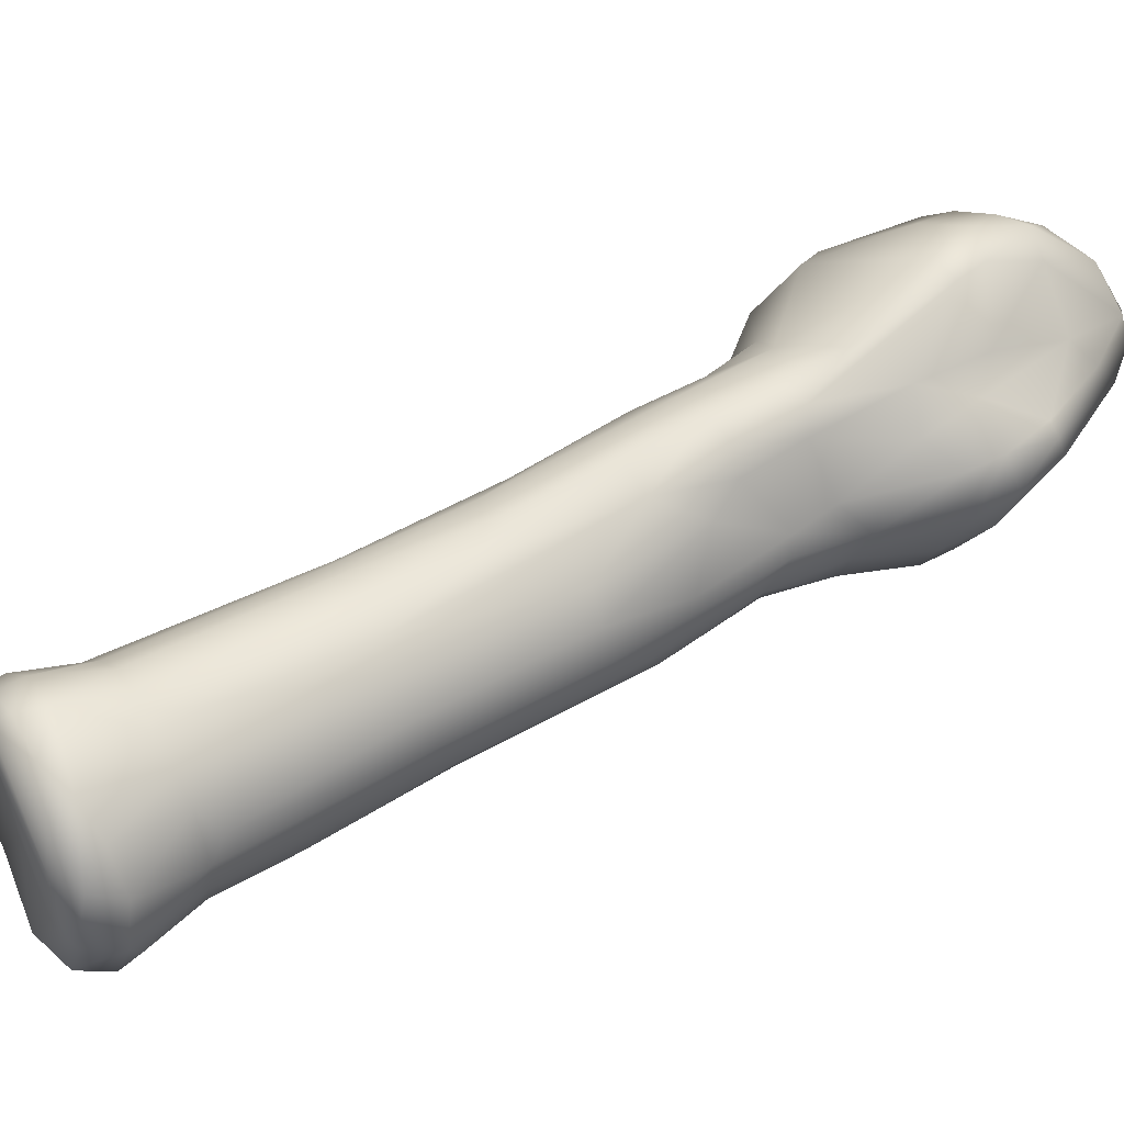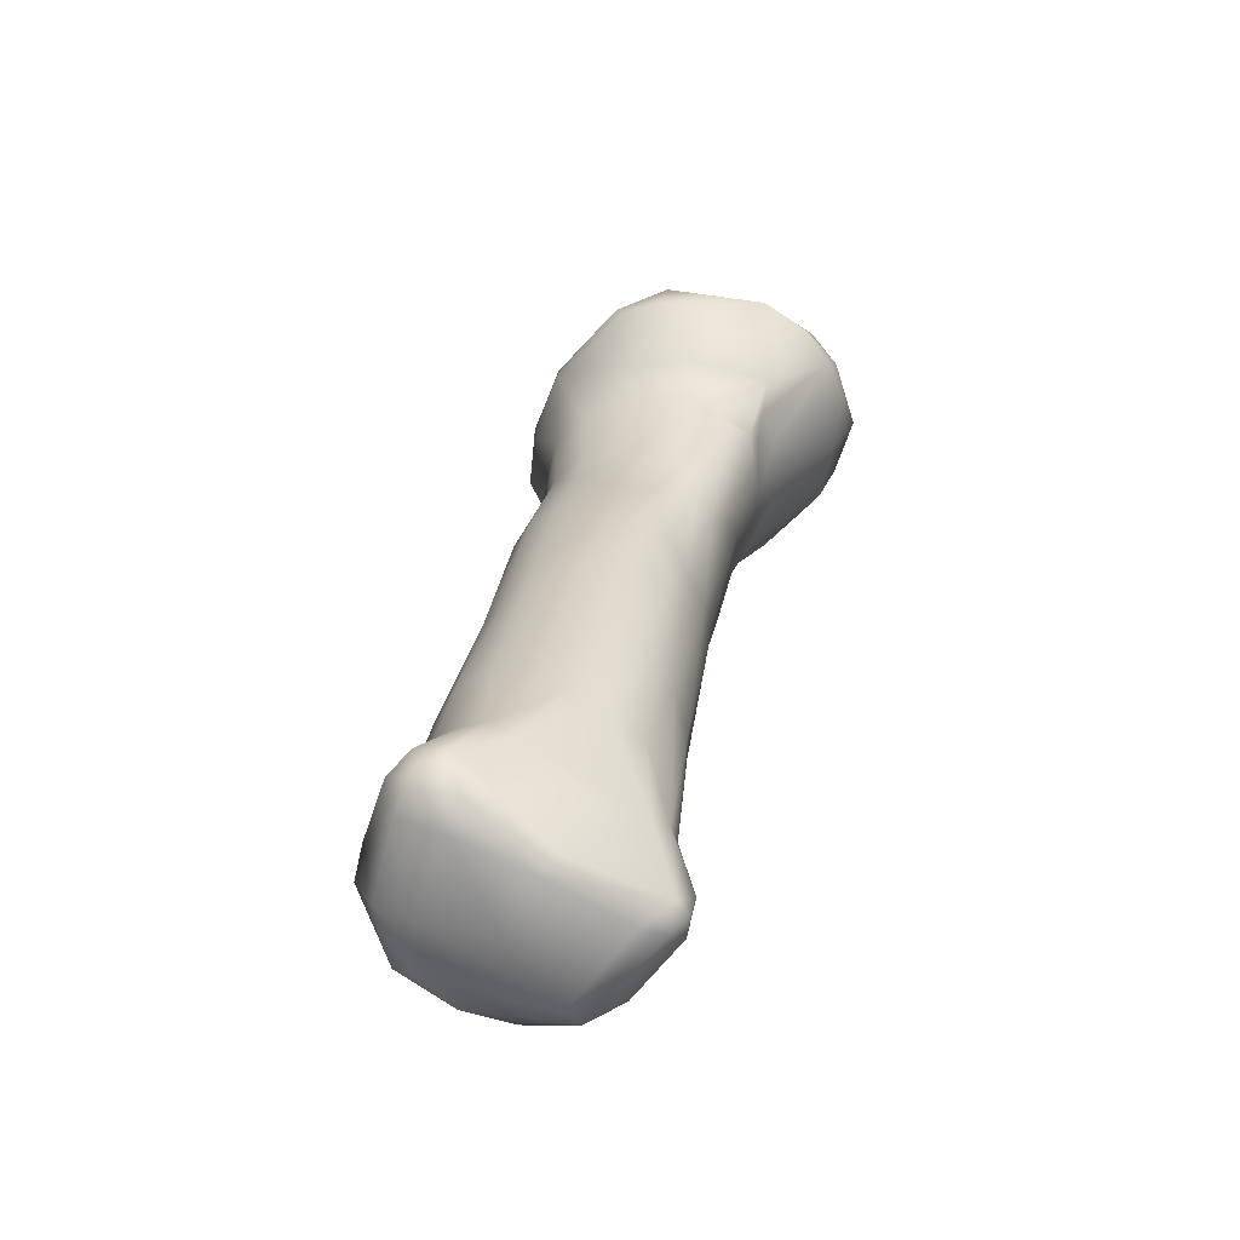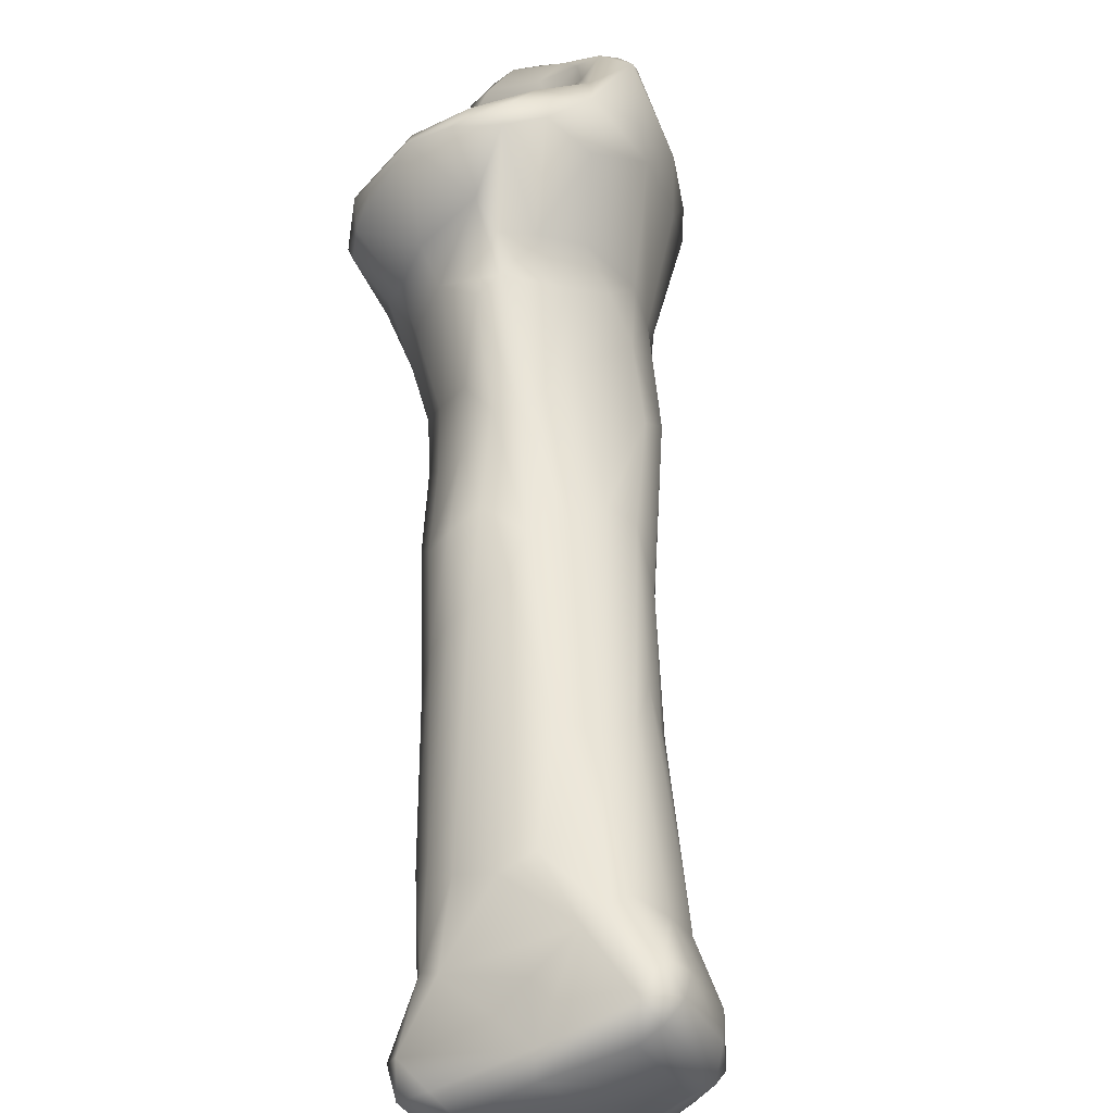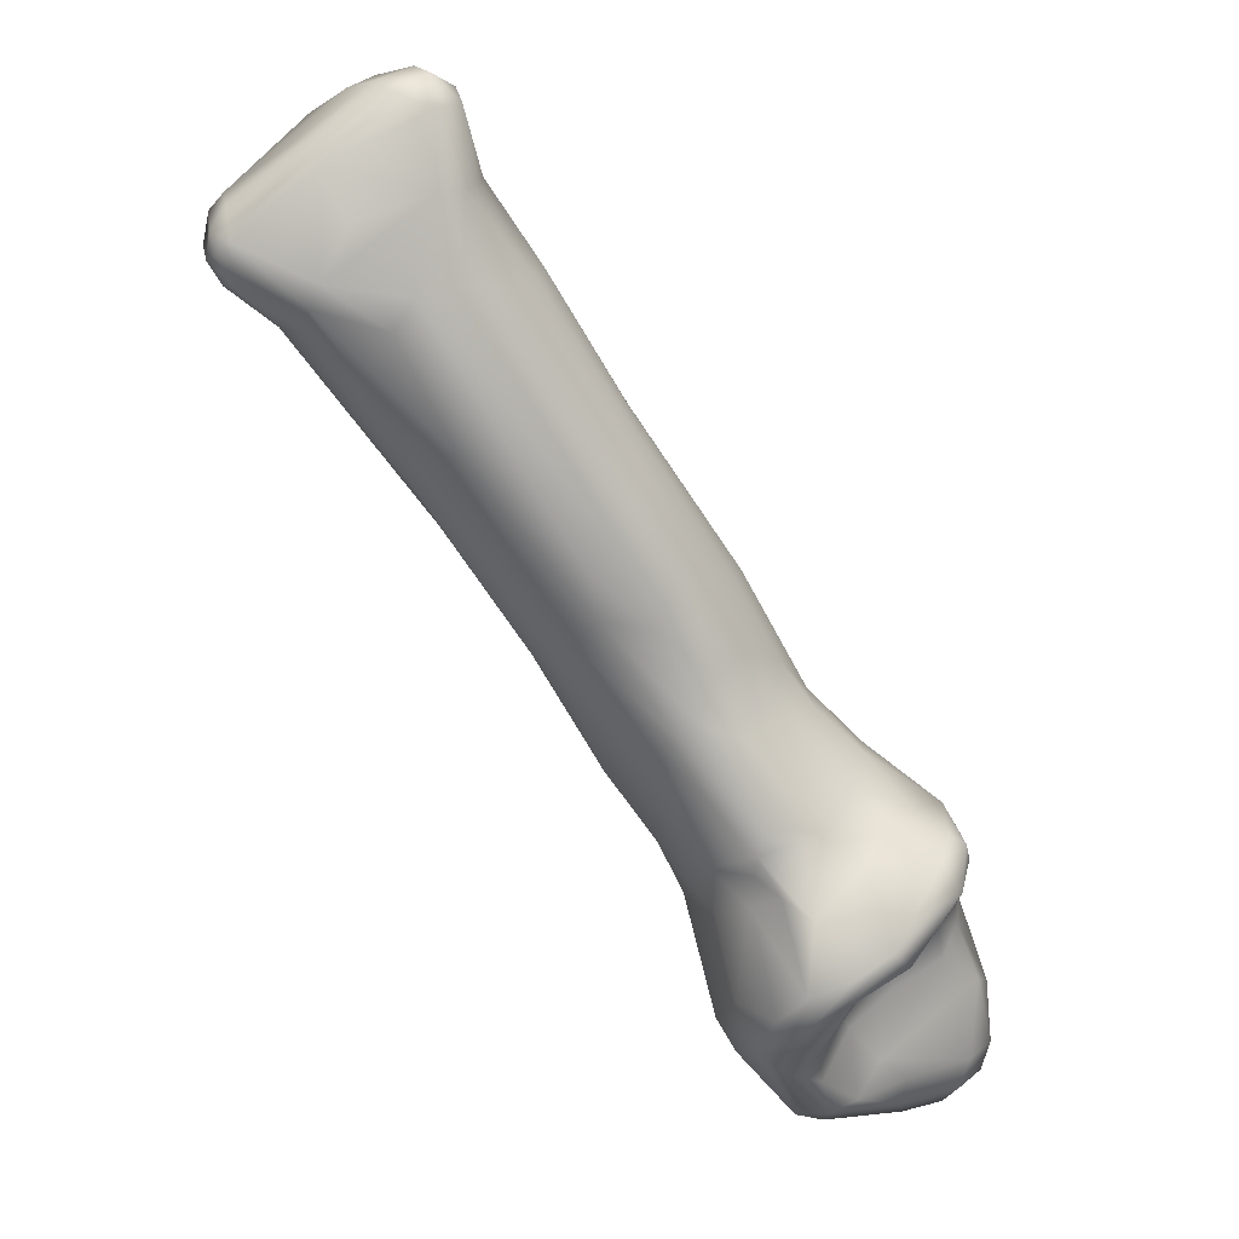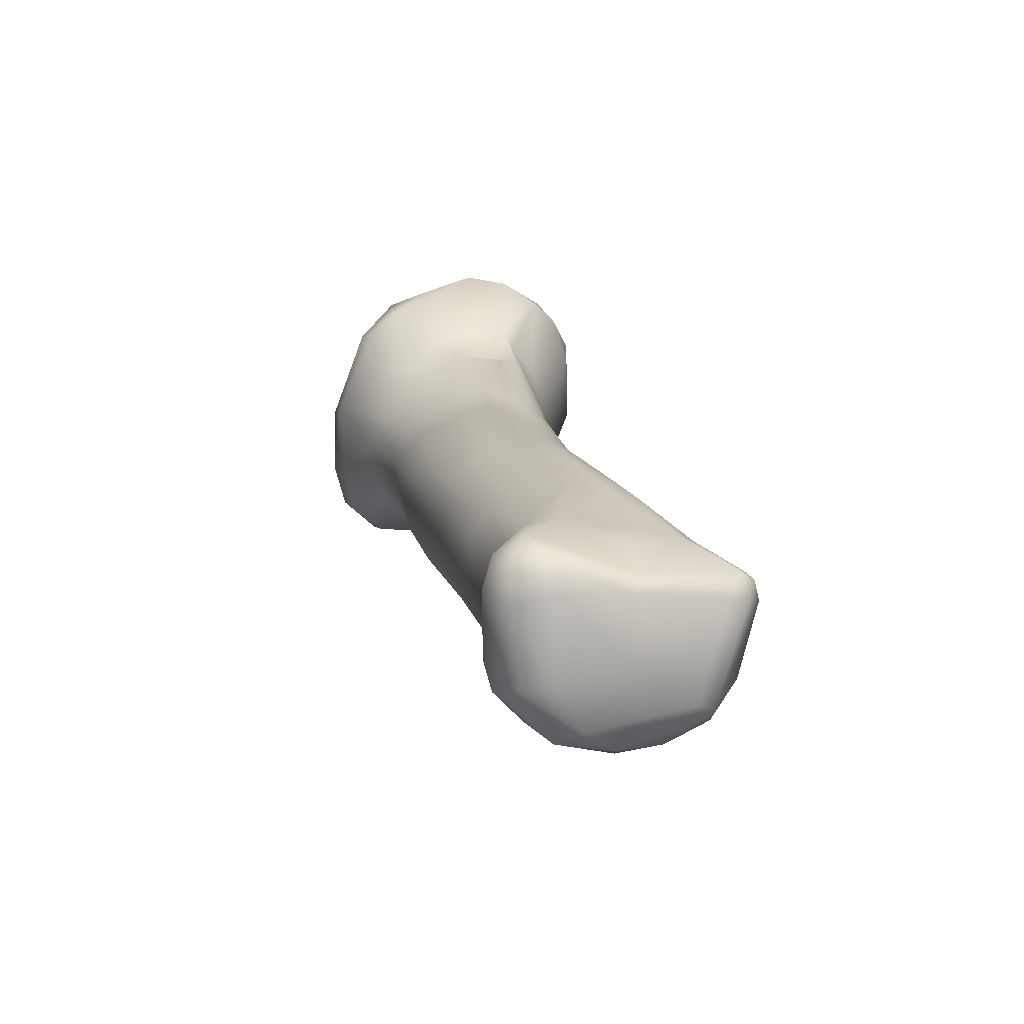
<metadata>
{"format":"obj","ext":"obj","renderer":"f3d","projection":"perspective","resolution":1024,"background":"white","views":[{"elev":-56.7,"azim":-45.3,"up":"+Z"},{"elev":71.9,"azim":-125.3,"up":"+Y"},{"elev":20.8,"azim":-148.2,"up":"+Z"},{"elev":57.4,"azim":-6.4,"up":"+Y"},{"elev":60.1,"azim":-155.0,"up":"+Y"}]}
</metadata>
<code>
v -0.07433 0.08231 -0.04098
v 0.05701 -0.08041 0.06205
v -0.03364 0.0979 -0.06582
v 0.03491 -0.08578 0.06036
v -0.0715 0.08499 -0.04163
v -0.07514 0.08375 -0.0459
v 0.05377 -0.08587 0.06235
v -0.05652 0.07405 -0.08099
v -0.04897 0.08298 -0.07808
v 0.04505 -0.08493 0.0641
v 0.02304 -0.08249 0.05301
v 0.04262 -0.05593 0.04958
v 0.005805 -0.04839 0.05504
v 0.008667 -0.03234 0.05955
v 0.008987 -0.05038 0.06173
v 0.05479 -0.04971 0.01379
v 0.0594 -0.05297 0.03116
v 0.0587 -0.03727 0.02315
v 0.03169 -0.03045 0.06275
v 0.0541 -0.02426 0.04592
v 0.0416 -0.02029 0.06145
v 0.03784 -0.0133 0.06167
v 0.04663 -0.01415 0.05278
v 0.02883 -0.02086 0.06797
v 0.02948 -0.01573 0.06538
v 0.02166 -0.02523 0.06942
v 0.02109 -0.02022 0.06584
v 0.01536 -0.02677 0.06678
v 0.01278 -0.01883 0.04627
v 0.006843 -0.02719 0.04325
v 0.002397 -0.02867 0.03382
v 0.006112 -0.01868 0.0371
v -0.00253 -0.02883 0.02466
v -0.009727 -0.02798 0.009711
v -0.006806 -0.03212 0.002543
v -0.01371 -0.01734 -0.004936
v -0.001777 -0.03272 -0.002563
v -0.007415 -0.01745 -0.01055
v -0.007151 -0.003077 -0.02395
v -0.0009381 0.0006287 -0.02654
v 0.01319 0.003039 -0.02045
v -0.00189 0.0377 -0.0341
v -0.001717 0.03948 -0.01448
v -0.01299 0.03143 -0.0002655
v -0.04468 0.07255 -0.02825
v -0.06096 0.06916 -0.03348
v -0.06519 0.06431 -0.03847
v -0.06556 0.05749 -0.04497
v -0.07418 0.0732 -0.04186
v -0.07511 0.06384 -0.05275
v -0.07782 0.06893 -0.05543
v -0.07594 0.06417 -0.06374
v -0.07655 0.0689 -0.0637
v -0.06969 0.06344 -0.07199
v -0.0602 0.08049 -0.06742
v -0.07348 0.07165 -0.06525
v -0.07641 0.07914 -0.04308
v -0.0716 0.0777 -0.03761
v -0.059 0.07438 -0.03367
v -0.05663 0.07834 -0.03596
v -0.04007 0.07731 -0.03172
v -0.00177 0.04138 -0.02971
v 0.01392 -0.01337 0.04256
v 0.01843 -0.01462 0.04701
v 0.02415 -0.01544 0.05256
v 0.05361 -0.01778 0.04816
v 0.05773 -0.02494 0.03734
v 0.05565 -0.03608 0.03794
v 0.05036 -0.03595 0.04317
v 0.04094 -0.03649 0.04991
v 0.02463 -0.04619 0.06633
v 0.02145 -0.03281 0.07015
v 0.01248 -0.03854 0.06846
v 0.002387 -0.03803 0.03299
v 0.006568 -0.06002 0.04174
v 0.001781 -0.04207 0.02438
v 0.004181 -0.04865 0.02075
v 0.001204 -0.04204 0.01254
v 0.007379 -0.04425 0.008182
v 0.003752 -0.02964 -0.005397
v 0.01117 -0.04044 0.004805
v 0.004892 -0.02192 -0.01005
v 0.01135 -0.01112 -0.01619
v 0.02476 -0.02375 -0.002122
v 0.005697 0.00507 -0.0264
v 0.01801 0.004425 -0.01484
v 0.0177 0.01193 -0.011
v 0.01536 0.01694 -0.00627
v -0.0001658 0.0401 -0.0226
v -0.004825 0.03814 -0.008825
v -0.04206 0.04816 -0.01721
v -0.06407 0.05454 -0.04912
v -0.06133 0.05246 -0.05436
v -0.07183 0.05851 -0.06293
v -0.05592 0.05224 -0.06088
v -0.06149 0.06182 -0.07719
v -0.05353 0.06307 -0.07965
v -0.05139 0.07045 -0.08404
v -0.06268 0.06799 -0.07896
v -0.0438 0.06819 -0.08126
v -0.04345 0.08194 -0.08164
v -0.04425 0.09624 -0.0664
v -0.07193 0.08635 -0.04928
v -0.05027 0.08368 -0.0447
v -0.03114 0.07712 -0.03436
v -0.02323 0.07257 -0.03595
v -0.01782 0.06845 -0.04133
v -0.004392 0.03239 -0.03889
v -0.01165 0.03031 -0.04411
v -0.01195 -0.01775 0.01372
v 0.01447 -0.008809 0.04053
v 0.02867 -0.009715 0.03618
v 0.03528 -0.0135 0.04216
v 0.05008 -0.01331 0.04313
v 0.05311 -0.01615 0.03634
v 0.05663 -0.01942 0.03707
v 0.05288 -0.04686 0.04113
v 0.04538 -0.04746 0.04394
v 0.03096 -0.04939 0.05626
v 0.0192 -0.04873 0.06898
v 0.02077 -0.06791 0.06921
v 0.01283 -0.07102 0.05064
v 0.01205 -0.07357 0.03266
v 0.008299 -0.05395 0.01762
v 0.02137 -0.02719 -0.00157
v 0.02587 -0.01582 -0.003715
v 0.007908 0.02534 -0.00212
v 0.002869 0.02651 0.002838
v -0.008495 0.03659 -0.00503
v -0.03523 0.05207 -0.01539
v -0.04403 0.0397 -0.01859
v -0.03969 0.02779 -0.01694
v -0.04337 0.03003 -0.02307
v -0.03808 0.02311 -0.03346
v -0.04915 0.05347 -0.06499
v -0.04308 0.05559 -0.06726
v -0.03714 0.07607 -0.08139
v -0.03295 0.07824 -0.07672
v -0.03635 0.09404 -0.07149
v -0.05637 0.09131 -0.05821
v -0.0552 0.08998 -0.05307
v -0.01601 0.06392 -0.04773
v -0.02674 0.003993 -0.01677
v -0.02783 0.005745 -0.008945
v -0.02224 0.002678 0.001944
v -0.002046 -0.009377 0.02542
v -0.0009651 0.0008801 0.02282
v 0.01747 -0.005513 0.03717
v 0.04208 -0.01585 0.03191
v 0.04761 -0.01997 0.02767
v 0.05572 -0.03097 0.02109
v 0.05068 -0.05879 0.01031
v 0.05597 -0.06678 0.0205
v 0.05783 -0.05151 0.03812
v 0.05415 -0.05465 0.04431
v 0.03311 -0.05706 0.05631
v 0.02595 -0.05667 0.06746
v 0.02719 -0.06585 0.07058
v 0.02324 -0.07398 0.06666
v 0.01792 -0.0809 0.04333
v 0.01967 -0.07995 0.03247
v 0.01355 -0.07657 0.03885
v 0.01656 -0.07463 0.02756
v 0.02014 -0.05923 0.0129
v 0.03313 -0.06517 0.0164
v 0.04147 -0.06281 0.008915
v 0.02769 -0.05376 0.008369
v 0.03754 -0.05604 0.005721
v 0.02452 -0.0356 0.003008
v 0.04573 -0.05174 0.006154
v 0.03478 -0.03544 0.004
v 0.02969 -0.01145 0.002702
v 0.03964 -0.01616 0.01637
v 0.02992 -0.007232 0.009841
v 0.02338 0.002091 0.003895
v 0.0217 0.0009223 0.01606
v 0.01543 0.01091 0.007558
v 0.009188 0.01274 0.01264
v 0.01434 0.00376 0.0221
v 0.00577 0.007505 0.0203
v -0.001791 0.02277 0.007631
v 0.0004183 0.006012 0.0203
v -0.01178 0.02345 0.005027
v -0.01684 0.01725 0.005868
v -0.0189 0.007474 0.006312
v -0.02538 0.00657 -0.02407
v -0.03232 0.02273 -0.03902
v -0.02774 0.02708 -0.04503
v -0.01904 0.02742 -0.04523
v -0.03523 0.05653 -0.06617
v -0.033 0.06216 -0.06779
v -0.02932 0.06709 -0.06643
v -0.01712 0.05814 -0.05317
v -0.02657 0.07124 -0.06338
v -0.02574 0.07776 -0.05831
v -0.02848 0.09303 -0.06268
v -0.02929 0.09081 -0.0687
v -0.02687 0.08166 -0.05351
v -0.02941 0.08445 -0.0496
v -0.03318 0.09717 -0.05801
v -0.04045 0.09849 -0.06133
v -0.03461 0.08688 -0.04733
v 0.03581 -0.01202 0.02568
v 0.04004 -0.0221 0.009793
v 0.04933 -0.03917 0.01022
v 0.05029 -0.06948 0.01747
v 0.06025 -0.06229 0.02752
v 0.06471 -0.0677 0.04398
v 0.06199 -0.0625 0.04599
v 0.0339 -0.06811 0.06739
v 0.02703 -0.07334 0.06879
v 0.04735 -0.0885 0.05873
v 0.02926 -0.08617 0.05186
v 0.03311 -0.08457 0.04472
v 0.03074 -0.07048 0.02416
v 0.04665 -0.07044 0.01824
v 0.05552 -0.07887 0.0395
v 0.04606 -0.0791 0.03748
v 0.06412 -0.07719 0.04561
v 0.06452 -0.07561 0.05447
v 0.0396 -0.0658 0.06031
v 0.04516 -0.07213 0.06239
v 0.04376 -0.07791 0.06521
v 0.0592 -0.07428 0.05856
v 0.06221 -0.08076 0.05839
v 0.05919 -0.08541 0.05811
v 0.06257 -0.08281 0.0515
v 0.05733 -0.0861 0.05285
v -0.04162 0.02554 -0.02716
v 0.0368 -0.02884 0.00517
f 73 14 13
f 13 15 73
f 18 17 207
f 16 18 207
f 20 66 21
f 22 24 21
f 25 26 24
f 28 14 73
f 27 29 28
f 29 30 14
f 36 38 35
f 42 62 87
f 107 43 89
f 106 90 43
f 91 130 59
f 59 46 91
f 47 50 48
f 50 52 94
f 52 53 54
f 8 53 56
f 55 9 56
f 56 140 55
f 51 49 57
f 47 46 58
f 59 58 46
f 59 45 60
f 61 60 45
f 27 65 64
f 29 27 64
f 65 25 22
f 69 20 70
f 20 21 19
f 72 26 73
f 73 120 72
f 15 121 73
f 13 76 75
f 78 37 79
f 37 80 81
f 82 125 80
f 127 89 43
f 91 46 131
f 46 47 131
f 132 48 133
f 93 94 95
f 94 96 95
f 95 96 135
f 97 135 96
f 8 9 101
f 140 56 103
f 56 53 103
f 53 57 6
f 1 6 57
f 6 5 103
f 58 59 5
f 5 1 58
f 59 60 5
f 60 61 202
f 62 42 142
f 42 108 193
f 189 85 40
f 39 189 40
f 147 146 32
f 111 32 63
f 63 64 111
f 64 65 111
f 22 114 113
f 116 67 18
f 67 68 17
f 154 17 68
f 68 117 154
f 118 117 69
f 118 70 119
f 70 19 119
f 19 71 119
f 121 158 120
f 15 122 121
f 15 13 122
f 75 122 13
f 75 76 123
f 77 123 76
f 81 125 169
f 126 41 86
f 128 43 90
f 135 97 136
f 100 136 97
f 137 98 101
f 139 9 102
f 5 141 140
f 5 60 141
f 202 61 105
f 42 193 142
f 189 39 188
f 186 187 38
f 185 145 110
f 111 112 148
f 115 150 149
f 149 114 115
f 18 16 151
f 16 153 152
f 118 12 155
f 157 119 71
f 71 120 157
f 158 157 120
f 121 159 211
f 121 122 159
f 165 215 164
f 167 168 165
f 174 175 176
f 178 181 180
f 185 131 145
f 132 145 131
f 132 133 144
f 133 229 144
f 187 186 134
f 191 109 190
f 195 197 196
f 196 198 195
f 196 199 198
f 102 140 201
f 107 195 198
f 198 199 107
f 195 107 142
f 186 143 134
f 144 145 132
f 182 148 180
f 179 180 148
f 148 112 179
f 16 170 205
f 152 166 170
f 166 152 206
f 208 154 209
f 155 209 154
f 156 221 12
f 210 156 157
f 157 158 210
f 158 211 223
f 10 212 7
f 165 216 218
f 165 166 216
f 153 207 219
f 208 219 207
f 155 12 221
f 210 222 221
f 223 7 2
f 2 222 223
f 220 209 224
f 224 225 220
f 7 226 225
f 226 212 228
f 226 228 227
f 219 208 220
f 218 217 228
f 204 151 205
f 182 184 147
f 147 184 146
f 190 109 189
f 3 102 201
f 192 138 194
f 91 131 185
f 185 184 91
f 181 178 128
f 204 126 172
f 171 125 84
f 168 167 169
f 122 75 162
f 123 124 163
f 124 79 163
f 164 81 167
f 172 87 175
f 181 128 129
f 44 130 183
f 133 48 229
f 136 100 191
f 137 138 192
f 48 132 47
f 130 44 45
f 86 41 108
f 35 37 78
f 57 49 58
f 1 5 6
f 4 11 213
f 213 212 4
f 66 22 21
f 22 66 23
f 22 25 24
f 25 27 26
f 27 28 26
f 27 25 65
f 28 29 14
f 30 32 31
f 31 74 30
f 31 33 74
f 33 34 76
f 34 33 110
f 35 38 37
f 38 82 80
f 39 40 82
f 40 85 83
f 108 42 86
f 44 129 61
f 44 61 45
f 130 45 59
f 47 49 50
f 50 51 52
f 8 99 53
f 53 52 51
f 51 50 49
f 49 47 58
f 105 61 129
f 90 105 129
f 108 85 109
f 85 108 41
f 38 187 39
f 39 82 38
f 38 36 186
f 34 36 35
f 146 31 32
f 146 33 31
f 32 30 29
f 29 63 32
f 64 63 29
f 23 66 114
f 66 67 116
f 20 68 67
f 67 66 20
f 68 20 69
f 70 20 19
f 21 24 19
f 24 71 19
f 24 72 71
f 72 24 26
f 13 74 76
f 77 76 78
f 78 124 77
f 79 37 81
f 82 83 125
f 84 41 126
f 41 84 85
f 87 89 88
f 131 47 132
f 97 96 98
f 96 99 98
f 98 100 97
f 98 8 101
f 9 55 102
f 102 55 140
f 103 53 6
f 53 51 57
f 58 1 57
f 60 202 104
f 106 105 90
f 107 106 43
f 107 62 142
f 62 107 89
f 186 36 143
f 36 34 143
f 34 110 144
f 110 146 185
f 146 110 33
f 32 111 147
f 215 163 164
f 113 65 22
f 114 116 115
f 114 22 23
f 116 114 66
f 17 18 67
f 68 69 117
f 118 69 70
f 72 120 71
f 73 121 120
f 124 78 79
f 81 164 79
f 81 80 125
f 84 125 83
f 126 86 172
f 86 87 172
f 87 88 175
f 127 88 89
f 128 127 43
f 90 129 128
f 100 98 137
f 101 139 137
f 139 101 9
f 103 5 140
f 141 60 104
f 104 202 141
f 105 106 199
f 106 107 199
f 189 109 85
f 144 143 34
f 145 144 110
f 111 182 147
f 149 203 112
f 112 113 149
f 149 150 203
f 149 113 114
f 115 151 150
f 151 115 116
f 151 116 18
f 16 152 170
f 16 207 153
f 154 117 155
f 117 118 155
f 118 156 12
f 118 119 156
f 158 121 211
f 159 122 11
f 11 4 159
f 11 122 160
f 160 213 11
f 160 161 213
f 161 160 162
f 161 123 163
f 168 171 170
f 165 168 166
f 174 203 173
f 172 174 173
f 178 179 176
f 176 177 178
f 183 182 180
f 180 181 183
f 182 183 184
f 229 143 144
f 189 136 190
f 194 193 192
f 195 194 197
f 196 200 199
f 200 196 3
f 65 112 111
f 201 200 3
f 201 140 141
f 199 202 105
f 142 193 194
f 192 109 191
f 192 193 108
f 109 192 108
f 188 39 187
f 146 184 185
f 182 111 148
f 112 176 179
f 203 176 112
f 173 203 150
f 150 151 173
f 151 16 205
f 170 166 168
f 206 216 166
f 206 152 153
f 153 219 206
f 208 207 17
f 208 17 154
f 119 157 156
f 210 158 223
f 211 159 4
f 211 4 10
f 10 4 212
f 212 213 214
f 214 215 218
f 215 165 218
f 216 217 218
f 217 216 206
f 217 206 219
f 209 220 208
f 155 221 209
f 222 210 223
f 223 211 10
f 223 10 7
f 2 224 222
f 224 221 222
f 224 2 225
f 225 2 7
f 7 212 226
f 227 225 226
f 227 220 225
f 220 227 219
f 227 228 217
f 228 212 214
f 228 214 218
f 217 219 227
f 224 209 221
f 215 214 161
f 214 213 161
f 210 221 156
f 170 230 205
f 230 170 171
f 230 204 205
f 204 173 151
f 173 204 172
f 93 229 92
f 179 178 180
f 143 229 134
f 194 195 142
f 202 199 200
f 200 141 202
f 141 200 201
f 196 197 3
f 197 194 138
f 191 137 192
f 190 136 191
f 136 188 135
f 136 189 188
f 187 95 135
f 135 188 187
f 88 177 175
f 181 44 183
f 177 127 178
f 177 176 175
f 175 174 172
f 204 230 126
f 230 171 84
f 171 169 125
f 167 165 164
f 163 79 164
f 123 161 162
f 162 160 122
f 162 75 123
f 123 77 124
f 81 169 167
f 84 126 230
f 95 134 93
f 127 128 178
f 181 129 44
f 183 130 184
f 184 130 91
f 229 48 92
f 34 78 76
f 191 100 137
f 137 197 138
f 197 137 139
f 139 3 197
f 3 139 102
f 8 98 99
f 54 53 99
f 99 96 54
f 54 96 94
f 94 52 54
f 92 50 94
f 94 93 92
f 48 50 92
f 89 87 62
f 87 86 42
f 83 85 84
f 83 82 40
f 80 37 38
f 33 76 74
f 14 30 74
f 74 13 14
f 73 26 28
f 56 9 8
f 215 161 163
f 168 169 171
f 174 176 203
f 65 113 112
f 93 134 229
f 88 127 177
f 95 187 134
f 34 35 78

</code>
